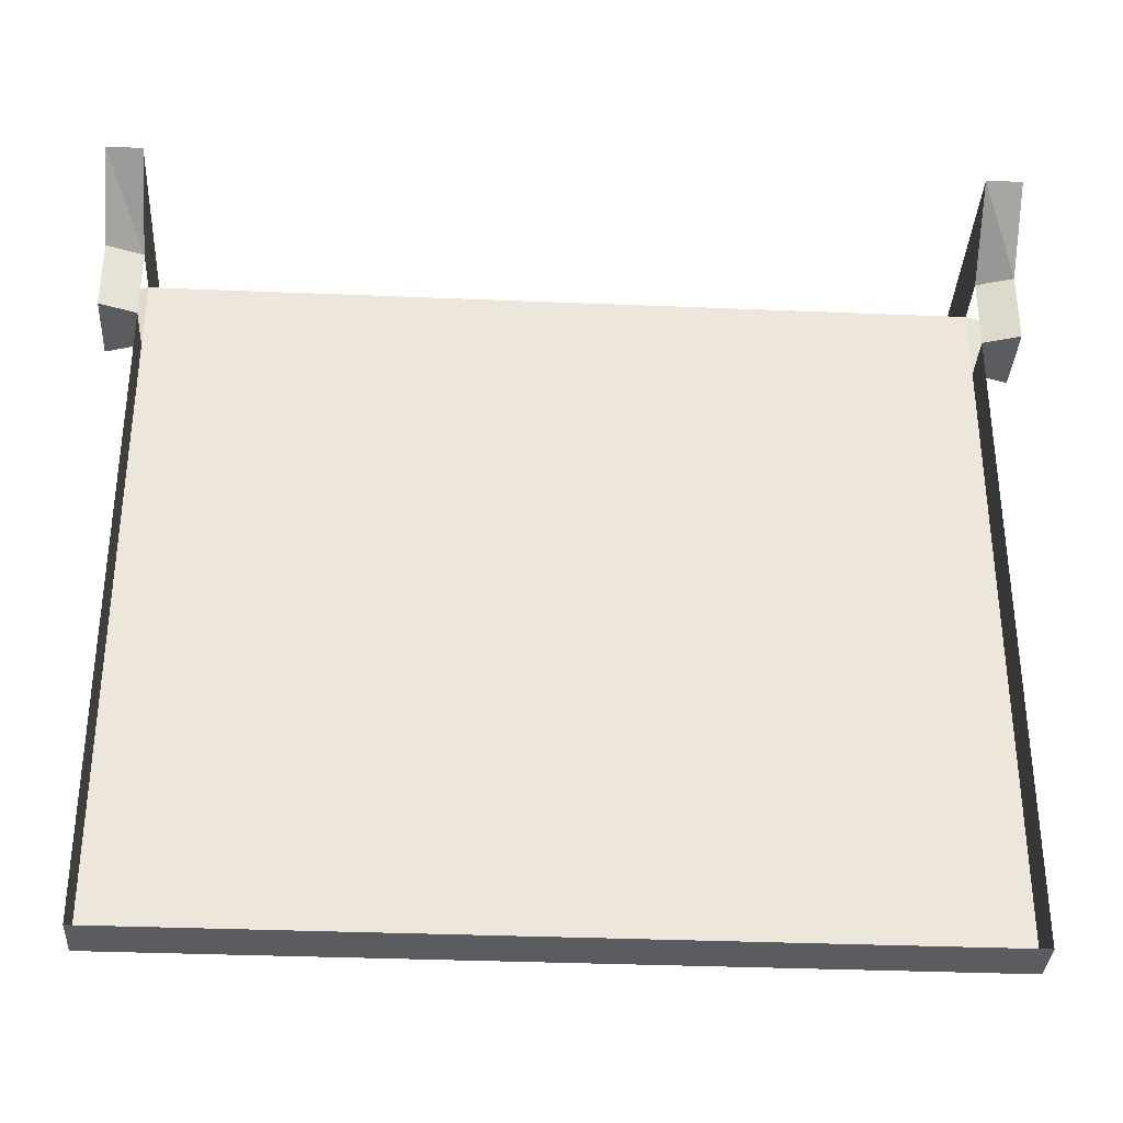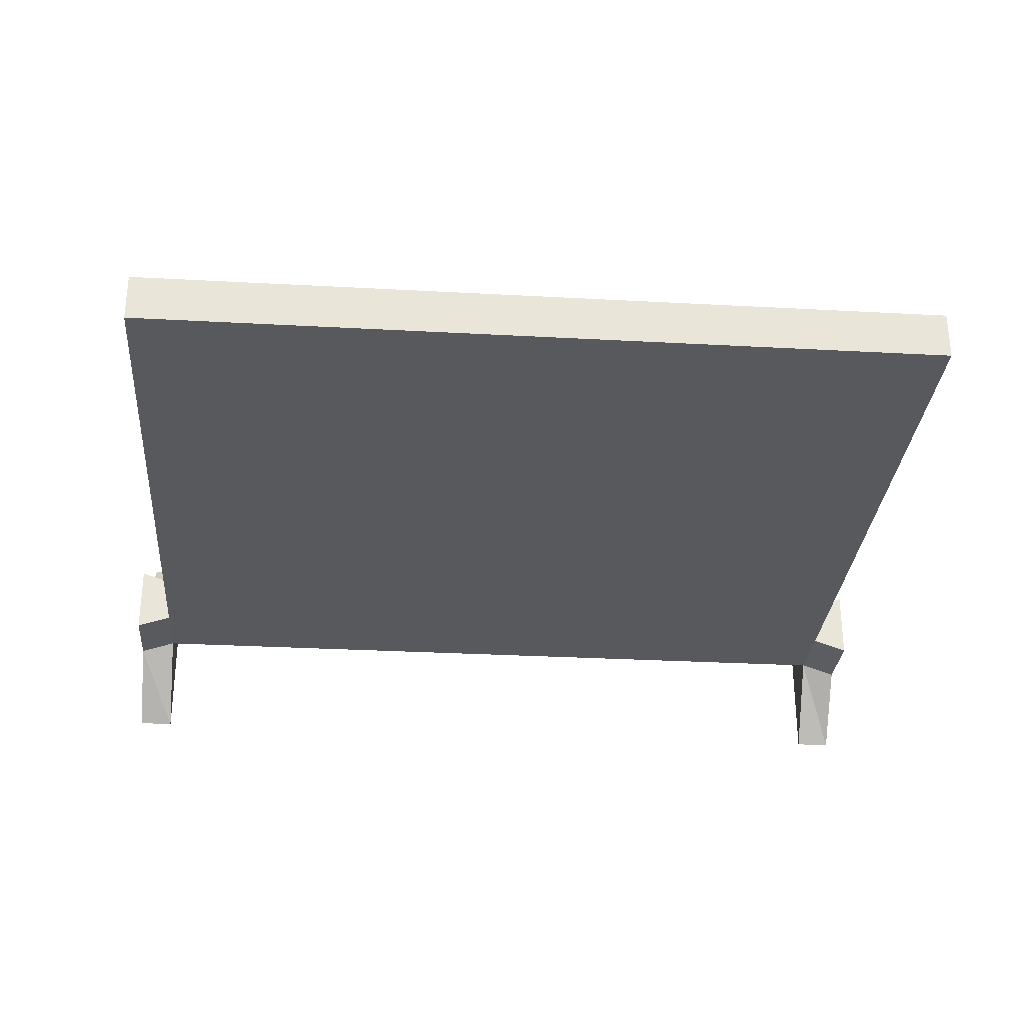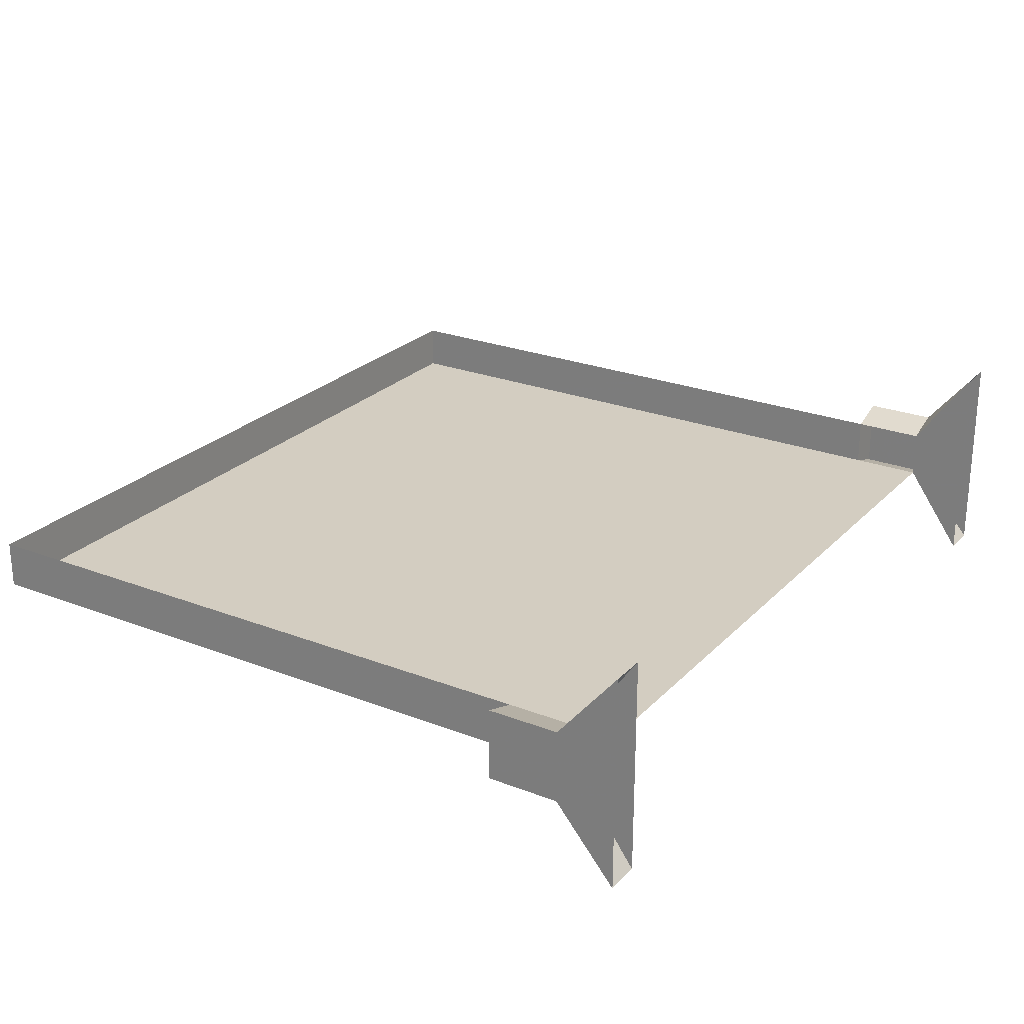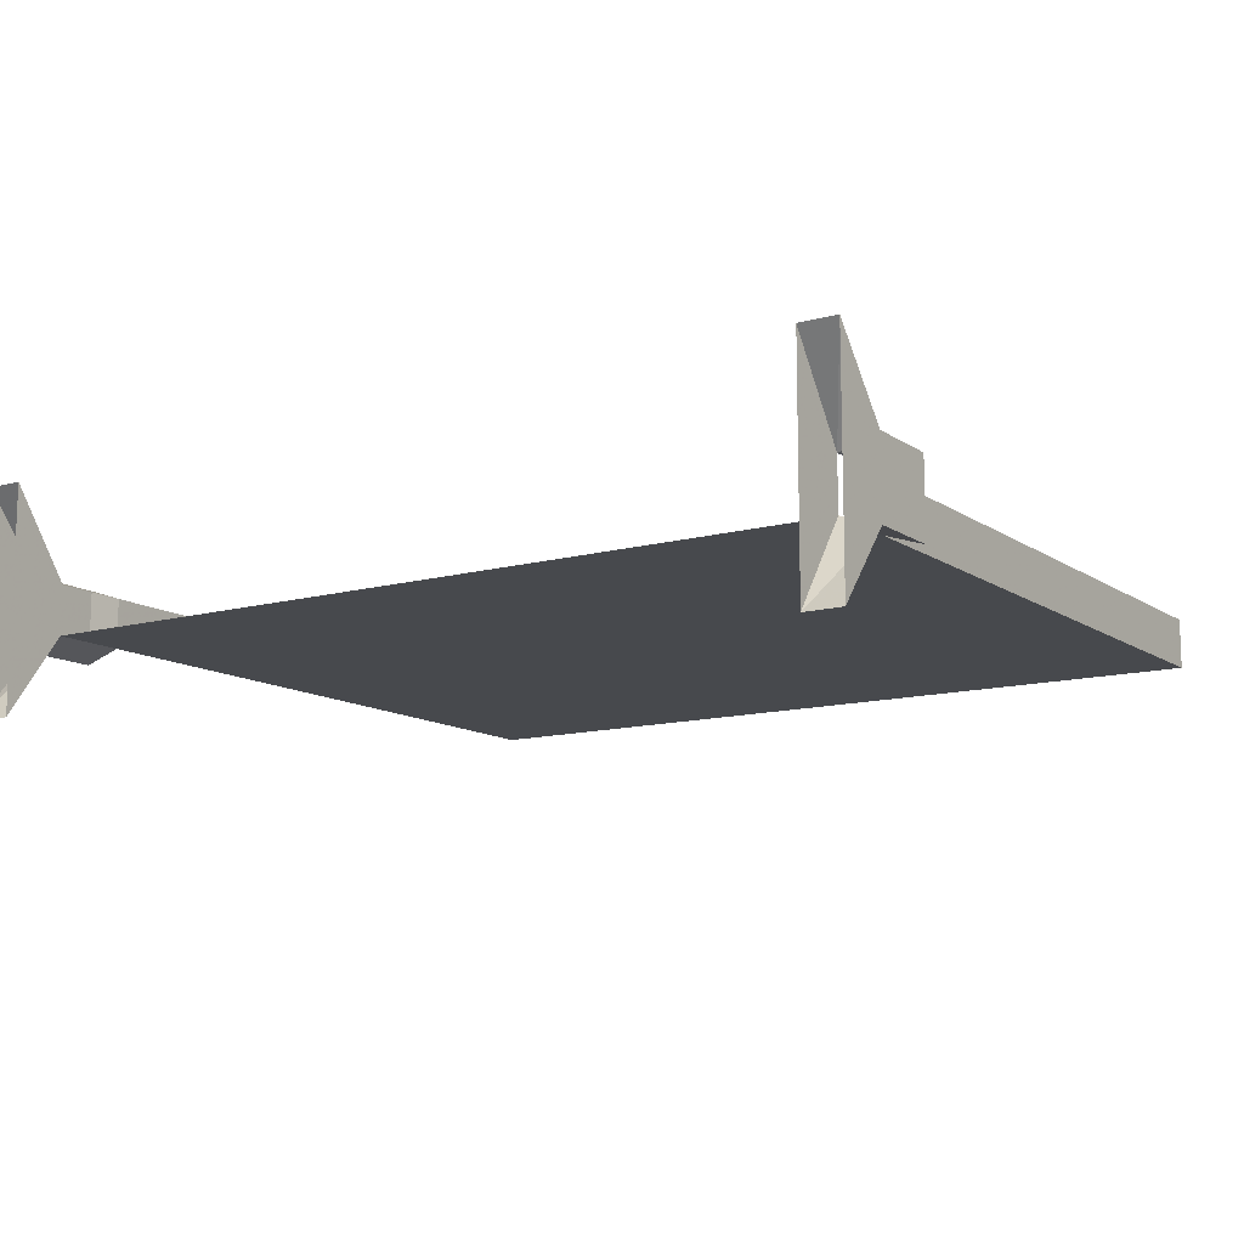
<metadata>
{"format":"obj","ext":"obj","renderer":"f3d","projection":"perspective","resolution":1024,"background":"white","views":[{"elev":-34.2,"azim":-3.2,"up":"+Y"},{"elev":-29.8,"azim":-4.6,"up":"+Z"},{"elev":24.8,"azim":122.3,"up":"+Z"},{"elev":-12.0,"azim":-146.9,"up":"+Z"}]}
</metadata>
<code>
v -0.2578 -0.4453 0.007812
v -0.2578 -0.4453 -0.007812
v 0.2422 -0.4453 -0.007812
v 0.2422 -0.4453 0.007812
v -0.2656 -0.4453 0.01562
v -0.2656 -0.4453 -0.01562
v 0.2578 -0.4453 -0.01562
v 0.2578 -0.4453 0.01562
v 0.2578 -0.03125 0.01562
v 0.2578 -0.03125 -0.01562
v 0.2812 -0.03125 -0.02344
v 0.2812 -0.03125 0.02344
v 0.2578 0.01562 0.01562
v 0.2812 0.01562 0.02344
v 0.2578 0.05469 0.07031
v 0.2578 0.01562 -0.01562
v 0.2578 0.05469 -0.07031
v 0.2812 0.05469 -0.07031
v 0.2812 0.01562 -0.02344
v -0.2656 -0.03125 -0.01562
v -0.2656 0.01562 -0.01562
v -0.2891 -0.03125 -0.02344
v -0.2891 0.01562 -0.02344
v -0.2656 0.05469 -0.07031
v -0.2656 0.01562 0.01562
v -0.2656 0.05469 0.07031
v -0.2891 0.05469 0.07031
v -0.2891 0.01562 0.02344
v -0.2656 -0.03125 0.01562
v -0.2891 -0.03125 0.02344
v -0.2422 -0.05469 -0.01562
v -0.2422 -0.03125 -0.01562
v -0.2266 -0.01562 -0.01562
v -0.2031 -0.01562 -0.01562
v -0.1875 -0.03125 -0.01562
v -0.1875 -0.05469 -0.01562
v -0.2031 -0.07031 -0.01562
v -0.2266 -0.07031 -0.01562
v -0.1719 -0.05469 -0.01562
v -0.1719 -0.03125 -0.01562
v -0.1562 -0.01562 -0.01562
v -0.1328 -0.01562 -0.01562
v -0.1172 -0.03125 -0.01562
v -0.1172 -0.05469 -0.01562
v -0.1328 -0.07031 -0.01562
v -0.1562 -0.07031 -0.01562
v -0.1016 -0.05469 -0.01562
v -0.1016 -0.03125 -0.01562
v -0.08594 -0.01562 -0.01562
v -0.0625 -0.01562 -0.01562
v -0.04688 -0.03125 -0.01562
v -0.04688 -0.05469 -0.01562
v -0.0625 -0.07031 -0.01562
v -0.08594 -0.07031 -0.01562
v -0.03125 -0.05469 -0.01562
v -0.03125 -0.03125 -0.01562
v -0.01562 -0.01562 -0.01562
v 0.007812 -0.01562 -0.01562
v 0.02344 -0.03125 -0.01562
v 0.02344 -0.05469 -0.01562
v 0.007812 -0.07031 -0.01562
v -0.01562 -0.07031 -0.01562
v 0.03906 -0.05469 -0.01562
v 0.03906 -0.03125 -0.01562
v 0.05469 -0.01562 -0.01562
v 0.07812 -0.01562 -0.01562
v 0.09375 -0.03125 -0.01562
v 0.09375 -0.05469 -0.01562
v 0.07812 -0.07031 -0.01562
v 0.05469 -0.07031 -0.01562
v 0.1094 -0.05469 -0.01562
v 0.1094 -0.03125 -0.01562
v 0.125 -0.01562 -0.01562
v 0.1484 -0.01562 -0.01562
v 0.1641 -0.03125 -0.01562
v 0.1641 -0.05469 -0.01562
v 0.1484 -0.07031 -0.01562
v 0.125 -0.07031 -0.01562
v 0.1797 -0.05469 -0.01562
v 0.1797 -0.03125 -0.01562
v 0.1953 -0.01562 -0.01562
v 0.2188 -0.01562 -0.01562
v 0.2344 -0.03125 -0.01562
v 0.2344 -0.05469 -0.01562
v 0.2188 -0.07031 -0.01562
v 0.1953 -0.07031 -0.01562
v -0.2422 -0.125 -0.01562
v -0.2422 -0.1016 -0.01562
v -0.2266 -0.08594 -0.01562
v -0.2031 -0.08594 -0.01562
v -0.1875 -0.1016 -0.01562
v -0.1875 -0.125 -0.01562
v -0.2031 -0.1406 -0.01562
v -0.2266 -0.1406 -0.01562
v -0.1719 -0.125 -0.01562
v -0.1719 -0.1016 -0.01562
v -0.1562 -0.08594 -0.01562
v -0.1328 -0.08594 -0.01562
v -0.1172 -0.1016 -0.01562
v -0.1172 -0.125 -0.01562
v -0.1328 -0.1406 -0.01562
v -0.1562 -0.1406 -0.01562
v -0.1016 -0.125 -0.01562
v -0.1016 -0.1016 -0.01562
v -0.08594 -0.08594 -0.01562
v -0.0625 -0.08594 -0.01562
v -0.04688 -0.1016 -0.01562
v -0.04688 -0.125 -0.01562
v -0.0625 -0.1406 -0.01562
v -0.08594 -0.1406 -0.01562
v -0.03125 -0.125 -0.01562
v -0.03125 -0.1016 -0.01562
v -0.01562 -0.08594 -0.01562
v 0.007812 -0.08594 -0.01562
v 0.02344 -0.1016 -0.01562
v 0.02344 -0.125 -0.01562
v 0.007812 -0.1406 -0.01562
v -0.01562 -0.1406 -0.01562
v 0.03906 -0.125 -0.01562
v 0.03906 -0.1016 -0.01562
v 0.05469 -0.08594 -0.01562
v 0.07812 -0.08594 -0.01562
v 0.09375 -0.1016 -0.01562
v 0.09375 -0.125 -0.01562
v 0.07812 -0.1406 -0.01562
v 0.05469 -0.1406 -0.01562
v 0.1094 -0.125 -0.01562
v 0.1094 -0.1016 -0.01562
v 0.125 -0.08594 -0.01562
v 0.1484 -0.08594 -0.01562
v 0.1641 -0.1016 -0.01562
v 0.1641 -0.125 -0.01562
v 0.1484 -0.1406 -0.01562
v 0.125 -0.1406 -0.01562
v 0.1797 -0.125 -0.01562
v 0.1797 -0.1016 -0.01562
v 0.1953 -0.08594 -0.01562
v 0.2188 -0.08594 -0.01562
v 0.2344 -0.1016 -0.01562
v 0.2344 -0.125 -0.01562
v 0.2188 -0.1406 -0.01562
v 0.1953 -0.1406 -0.01562
v -0.2422 -0.1953 -0.01562
v -0.2422 -0.1719 -0.01562
v -0.2266 -0.1562 -0.01562
v -0.2031 -0.1562 -0.01562
v -0.1875 -0.1719 -0.01562
v -0.1875 -0.1953 -0.01562
v -0.2031 -0.2109 -0.01562
v -0.2266 -0.2109 -0.01562
v -0.1719 -0.1953 -0.01562
v -0.1719 -0.1719 -0.01562
v -0.1562 -0.1562 -0.01562
v -0.1328 -0.1562 -0.01562
v -0.1172 -0.1719 -0.01562
v -0.1172 -0.1953 -0.01562
v -0.1328 -0.2109 -0.01562
v -0.1562 -0.2109 -0.01562
v -0.1016 -0.1953 -0.01562
v -0.1016 -0.1719 -0.01562
v -0.08594 -0.1562 -0.01562
v -0.0625 -0.1562 -0.01562
v -0.04688 -0.1719 -0.01562
v -0.04688 -0.1953 -0.01562
v -0.0625 -0.2109 -0.01562
v -0.08594 -0.2109 -0.01562
v -0.03125 -0.1953 -0.01562
v -0.03125 -0.1719 -0.01562
v -0.01562 -0.1562 -0.01562
v 0.007812 -0.1562 -0.01562
v 0.02344 -0.1719 -0.01562
v 0.02344 -0.1953 -0.01562
v 0.007812 -0.2109 -0.01562
v -0.01562 -0.2109 -0.01562
v 0.03906 -0.1953 -0.01562
v 0.03906 -0.1719 -0.01562
v 0.05469 -0.1562 -0.01562
v 0.07812 -0.1562 -0.01562
v 0.09375 -0.1719 -0.01562
v 0.09375 -0.1953 -0.01562
v 0.07812 -0.2109 -0.01562
v 0.05469 -0.2109 -0.01562
v 0.1094 -0.1953 -0.01562
v 0.1094 -0.1719 -0.01562
v 0.125 -0.1562 -0.01562
v 0.1484 -0.1562 -0.01562
v 0.1641 -0.1719 -0.01562
v 0.1641 -0.1953 -0.01562
v 0.1484 -0.2109 -0.01562
v 0.125 -0.2109 -0.01562
v 0.1797 -0.1953 -0.01562
v 0.1797 -0.1719 -0.01562
v 0.1953 -0.1562 -0.01562
v 0.2188 -0.1562 -0.01562
v 0.2344 -0.1719 -0.01562
v 0.2344 -0.1953 -0.01562
v 0.2188 -0.2109 -0.01562
v 0.1953 -0.2109 -0.01562
v -0.2422 -0.2656 -0.01562
v -0.2422 -0.2422 -0.01562
v -0.2266 -0.2266 -0.01562
v -0.2031 -0.2266 -0.01562
v -0.1875 -0.2422 -0.01562
v -0.1875 -0.2656 -0.01562
v -0.2031 -0.2812 -0.01562
v -0.2266 -0.2812 -0.01562
v -0.1719 -0.2656 -0.01562
v -0.1719 -0.2422 -0.01562
v -0.1562 -0.2266 -0.01562
v -0.1328 -0.2266 -0.01562
v -0.1172 -0.2422 -0.01562
v -0.1172 -0.2656 -0.01562
v -0.1328 -0.2812 -0.01562
v -0.1562 -0.2812 -0.01562
v -0.1016 -0.2656 -0.01562
v -0.1016 -0.2422 -0.01562
v -0.08594 -0.2266 -0.01562
v -0.0625 -0.2266 -0.01562
v -0.04688 -0.2422 -0.01562
v -0.04688 -0.2656 -0.01562
v -0.0625 -0.2812 -0.01562
v -0.08594 -0.2812 -0.01562
v -0.03125 -0.2656 -0.01562
v -0.03125 -0.2422 -0.01562
v -0.01562 -0.2266 -0.01562
v 0.007812 -0.2266 -0.01562
v 0.02344 -0.2422 -0.01562
v 0.02344 -0.2656 -0.01562
v 0.007812 -0.2812 -0.01562
v -0.01562 -0.2812 -0.01562
v 0.03906 -0.2656 -0.01562
v 0.03906 -0.2422 -0.01562
v 0.05469 -0.2266 -0.01562
v 0.07812 -0.2266 -0.01562
v 0.09375 -0.2422 -0.01562
v 0.09375 -0.2656 -0.01562
v 0.07812 -0.2812 -0.01562
v 0.05469 -0.2812 -0.01562
v 0.1094 -0.2656 -0.01562
v 0.1094 -0.2422 -0.01562
v 0.125 -0.2266 -0.01562
v 0.1484 -0.2266 -0.01562
v 0.1641 -0.2422 -0.01562
v 0.1641 -0.2656 -0.01562
v 0.1484 -0.2812 -0.01562
v 0.125 -0.2812 -0.01562
v 0.1797 -0.2656 -0.01562
v 0.1797 -0.2422 -0.01562
v 0.1953 -0.2266 -0.01562
v 0.2188 -0.2266 -0.01562
v 0.2344 -0.2422 -0.01562
v 0.2344 -0.2656 -0.01562
v 0.2188 -0.2812 -0.01562
v 0.1953 -0.2812 -0.01562
v -0.2422 -0.3359 -0.01562
v -0.2422 -0.3125 -0.01562
v -0.2266 -0.2969 -0.01562
v -0.2031 -0.2969 -0.01562
v -0.1875 -0.3125 -0.01562
v -0.1875 -0.3359 -0.01562
v -0.2031 -0.3516 -0.01562
v -0.2266 -0.3516 -0.01562
v -0.1719 -0.3359 -0.01562
v -0.1719 -0.3125 -0.01562
v -0.1562 -0.2969 -0.01562
v -0.1328 -0.2969 -0.01562
v -0.1172 -0.3125 -0.01562
v -0.1172 -0.3359 -0.01562
v -0.1328 -0.3516 -0.01562
v -0.1562 -0.3516 -0.01562
v -0.1016 -0.3359 -0.01562
v -0.1016 -0.3125 -0.01562
v -0.08594 -0.2969 -0.01562
v -0.0625 -0.2969 -0.01562
v -0.04688 -0.3125 -0.01562
v -0.04688 -0.3359 -0.01562
v -0.0625 -0.3516 -0.01562
v -0.08594 -0.3516 -0.01562
v -0.03125 -0.3359 -0.01562
v -0.03125 -0.3125 -0.01562
v -0.01562 -0.2969 -0.01562
v 0.007812 -0.2969 -0.01562
v 0.02344 -0.3125 -0.01562
v 0.02344 -0.3359 -0.01562
v 0.007812 -0.3516 -0.01562
v -0.01562 -0.3516 -0.01562
v 0.03906 -0.3359 -0.01562
v 0.03906 -0.3125 -0.01562
v 0.05469 -0.2969 -0.01562
v 0.07812 -0.2969 -0.01562
v 0.09375 -0.3125 -0.01562
v 0.09375 -0.3359 -0.01562
v 0.07812 -0.3516 -0.01562
v 0.05469 -0.3516 -0.01562
v 0.1094 -0.3359 -0.01562
v 0.1094 -0.3125 -0.01562
v 0.125 -0.2969 -0.01562
v 0.1484 -0.2969 -0.01562
v 0.1641 -0.3125 -0.01562
v 0.1641 -0.3359 -0.01562
v 0.1484 -0.3516 -0.01562
v 0.125 -0.3516 -0.01562
v 0.1797 -0.3359 -0.01562
v 0.1797 -0.3125 -0.01562
v 0.1953 -0.2969 -0.01562
v 0.2188 -0.2969 -0.01562
v 0.2344 -0.3125 -0.01562
v 0.2344 -0.3359 -0.01562
v 0.2188 -0.3516 -0.01562
v 0.1953 -0.3516 -0.01562
v -0.2422 -0.4062 -0.01562
v -0.2422 -0.3828 -0.01562
v -0.2266 -0.3672 -0.01562
v -0.2031 -0.3672 -0.01562
v -0.1875 -0.3828 -0.01562
v -0.1875 -0.4062 -0.01562
v -0.2031 -0.4219 -0.01562
v -0.2266 -0.4219 -0.01562
v -0.1719 -0.4062 -0.01562
v -0.1719 -0.3828 -0.01562
v -0.1562 -0.3672 -0.01562
v -0.1328 -0.3672 -0.01562
v -0.1172 -0.3828 -0.01562
v -0.1172 -0.4062 -0.01562
v -0.1328 -0.4219 -0.01562
v -0.1562 -0.4219 -0.01562
v -0.1016 -0.4062 -0.01562
v -0.1016 -0.3828 -0.01562
v -0.08594 -0.3672 -0.01562
v -0.0625 -0.3672 -0.01562
v -0.04688 -0.3828 -0.01562
v -0.04688 -0.4062 -0.01562
v -0.0625 -0.4219 -0.01562
v -0.08594 -0.4219 -0.01562
v -0.03125 -0.4062 -0.01562
v -0.03125 -0.3828 -0.01562
v -0.01562 -0.3672 -0.01562
v 0.007812 -0.3672 -0.01562
v 0.02344 -0.3828 -0.01562
v 0.02344 -0.4062 -0.01562
v 0.007812 -0.4219 -0.01562
v -0.01562 -0.4219 -0.01562
v 0.03906 -0.4062 -0.01562
v 0.03906 -0.3828 -0.01562
v 0.05469 -0.3672 -0.01562
v 0.07812 -0.3672 -0.01562
v 0.09375 -0.3828 -0.01562
v 0.09375 -0.4062 -0.01562
v 0.07812 -0.4219 -0.01562
v 0.05469 -0.4219 -0.01562
v 0.1094 -0.4062 -0.01562
v 0.1094 -0.3828 -0.01562
v 0.125 -0.3672 -0.01562
v 0.1484 -0.3672 -0.01562
v 0.1641 -0.3828 -0.01562
v 0.1641 -0.4062 -0.01562
v 0.1484 -0.4219 -0.01562
v 0.125 -0.4219 -0.01562
v 0.1797 -0.4062 -0.01562
v 0.1797 -0.3828 -0.01562
v 0.1953 -0.3672 -0.01562
v 0.2188 -0.3672 -0.01562
v 0.2344 -0.3828 -0.01562
v 0.2344 -0.4062 -0.01562
v 0.2188 -0.4219 -0.01562
v 0.1953 -0.4219 -0.01562
v 0.2812 0.05469 0.07031
v -0.2891 0.05469 -0.07031
f 1 2 3
f 1 3 4
f 31 32 33
f 31 33 34
f 31 34 35
f 31 35 36
f 31 36 37
f 31 37 38
f 39 40 41
f 39 41 42
f 39 42 43
f 39 43 44
f 39 44 45
f 39 45 46
f 47 48 49
f 47 49 50
f 47 50 51
f 47 51 52
f 47 52 53
f 47 53 54
f 55 56 57
f 55 57 58
f 55 58 59
f 55 59 60
f 55 60 61
f 55 61 62
f 63 64 65
f 63 65 66
f 63 66 67
f 63 67 68
f 63 68 69
f 63 69 70
f 71 72 73
f 71 73 74
f 71 74 75
f 71 75 76
f 71 76 77
f 71 77 78
f 79 80 81
f 79 81 82
f 79 82 83
f 79 83 84
f 79 84 85
f 79 85 86
f 87 88 89
f 87 89 90
f 87 90 91
f 87 91 92
f 87 92 93
f 87 93 94
f 95 96 97
f 95 97 98
f 95 98 99
f 95 99 100
f 95 100 101
f 95 101 102
f 103 104 105
f 103 105 106
f 103 106 107
f 103 107 108
f 103 108 109
f 103 109 110
f 111 112 113
f 111 113 114
f 111 114 115
f 111 115 116
f 111 116 117
f 111 117 118
f 119 120 121
f 119 121 122
f 119 122 123
f 119 123 124
f 119 124 125
f 119 125 126
f 127 128 129
f 127 129 130
f 127 130 131
f 127 131 132
f 127 132 133
f 127 133 134
f 135 136 137
f 135 137 138
f 135 138 139
f 135 139 140
f 135 140 141
f 135 141 142
f 143 144 145
f 143 145 146
f 143 146 147
f 143 147 148
f 143 148 149
f 143 149 150
f 151 152 153
f 151 153 154
f 151 154 155
f 151 155 156
f 151 156 157
f 151 157 158
f 159 160 161
f 159 161 162
f 159 162 163
f 159 163 164
f 159 164 165
f 159 165 166
f 167 168 169
f 167 169 170
f 167 170 171
f 167 171 172
f 167 172 173
f 167 173 174
f 175 176 177
f 175 177 178
f 175 178 179
f 175 179 180
f 175 180 181
f 175 181 182
f 183 184 185
f 183 185 186
f 183 186 187
f 183 187 188
f 183 188 189
f 183 189 190
f 191 192 193
f 191 193 194
f 191 194 195
f 191 195 196
f 191 196 197
f 191 197 198
f 199 200 201
f 199 201 202
f 199 202 203
f 199 203 204
f 199 204 205
f 199 205 206
f 207 208 209
f 207 209 210
f 207 210 211
f 207 211 212
f 207 212 213
f 207 213 214
f 215 216 217
f 215 217 218
f 215 218 219
f 215 219 220
f 215 220 221
f 215 221 222
f 223 224 225
f 223 225 226
f 223 226 227
f 223 227 228
f 223 228 229
f 223 229 230
f 231 232 233
f 231 233 234
f 231 234 235
f 231 235 236
f 231 236 237
f 231 237 238
f 239 240 241
f 239 241 242
f 239 242 243
f 239 243 244
f 239 244 245
f 239 245 246
f 247 248 249
f 247 249 250
f 247 250 251
f 247 251 252
f 247 252 253
f 247 253 254
f 255 256 257
f 255 257 258
f 255 258 259
f 255 259 260
f 255 260 261
f 255 261 262
f 263 264 265
f 263 265 266
f 263 266 267
f 263 267 268
f 263 268 269
f 263 269 270
f 271 272 273
f 271 273 274
f 271 274 275
f 271 275 276
f 271 276 277
f 271 277 278
f 279 280 281
f 279 281 282
f 279 282 283
f 279 283 284
f 279 284 285
f 279 285 286
f 287 288 289
f 287 289 290
f 287 290 291
f 287 291 292
f 287 292 293
f 287 293 294
f 295 296 297
f 295 297 298
f 295 298 299
f 295 299 300
f 295 300 301
f 295 301 302
f 303 304 305
f 303 305 306
f 303 306 307
f 303 307 308
f 303 308 309
f 303 309 310
f 311 312 313
f 311 313 314
f 311 314 315
f 311 315 316
f 311 316 317
f 311 317 318
f 319 320 321
f 319 321 322
f 319 322 323
f 319 323 324
f 319 324 325
f 319 325 326
f 327 328 329
f 327 329 330
f 327 330 331
f 327 331 332
f 327 332 333
f 327 333 334
f 335 336 337
f 335 337 338
f 335 338 339
f 335 339 340
f 335 340 341
f 335 341 342
f 343 344 345
f 343 345 346
f 343 346 347
f 343 347 348
f 343 348 349
f 343 349 350
f 351 352 353
f 351 353 354
f 351 354 355
f 351 355 356
f 351 356 357
f 351 357 358
f 359 360 361
f 359 361 362
f 359 362 363
f 359 363 364
f 359 364 365
f 359 365 366
f 5 6 7
f 5 7 8
f 8 7 9
f 9 7 10
f 9 10 11
f 9 11 12
f 9 12 13
f 13 12 14
f 13 14 15
f 13 15 16
f 16 15 17
f 16 17 18
f 16 18 19
f 16 19 10
f 16 10 20
f 16 20 21
f 21 20 22
f 21 22 23
f 21 23 24
f 21 24 25
f 25 24 26
f 25 26 27
f 25 27 28
f 25 28 29
f 29 28 30
f 29 30 20
f 29 20 5
f 5 20 6
f 6 20 10
f 6 10 7
f 14 367 15
f 367 14 18
f 18 14 19
f 19 14 12
f 19 12 11
f 19 11 10
f 24 23 368
f 368 23 27
f 27 23 28
f 28 23 22
f 28 22 30
f 30 22 20

</code>
